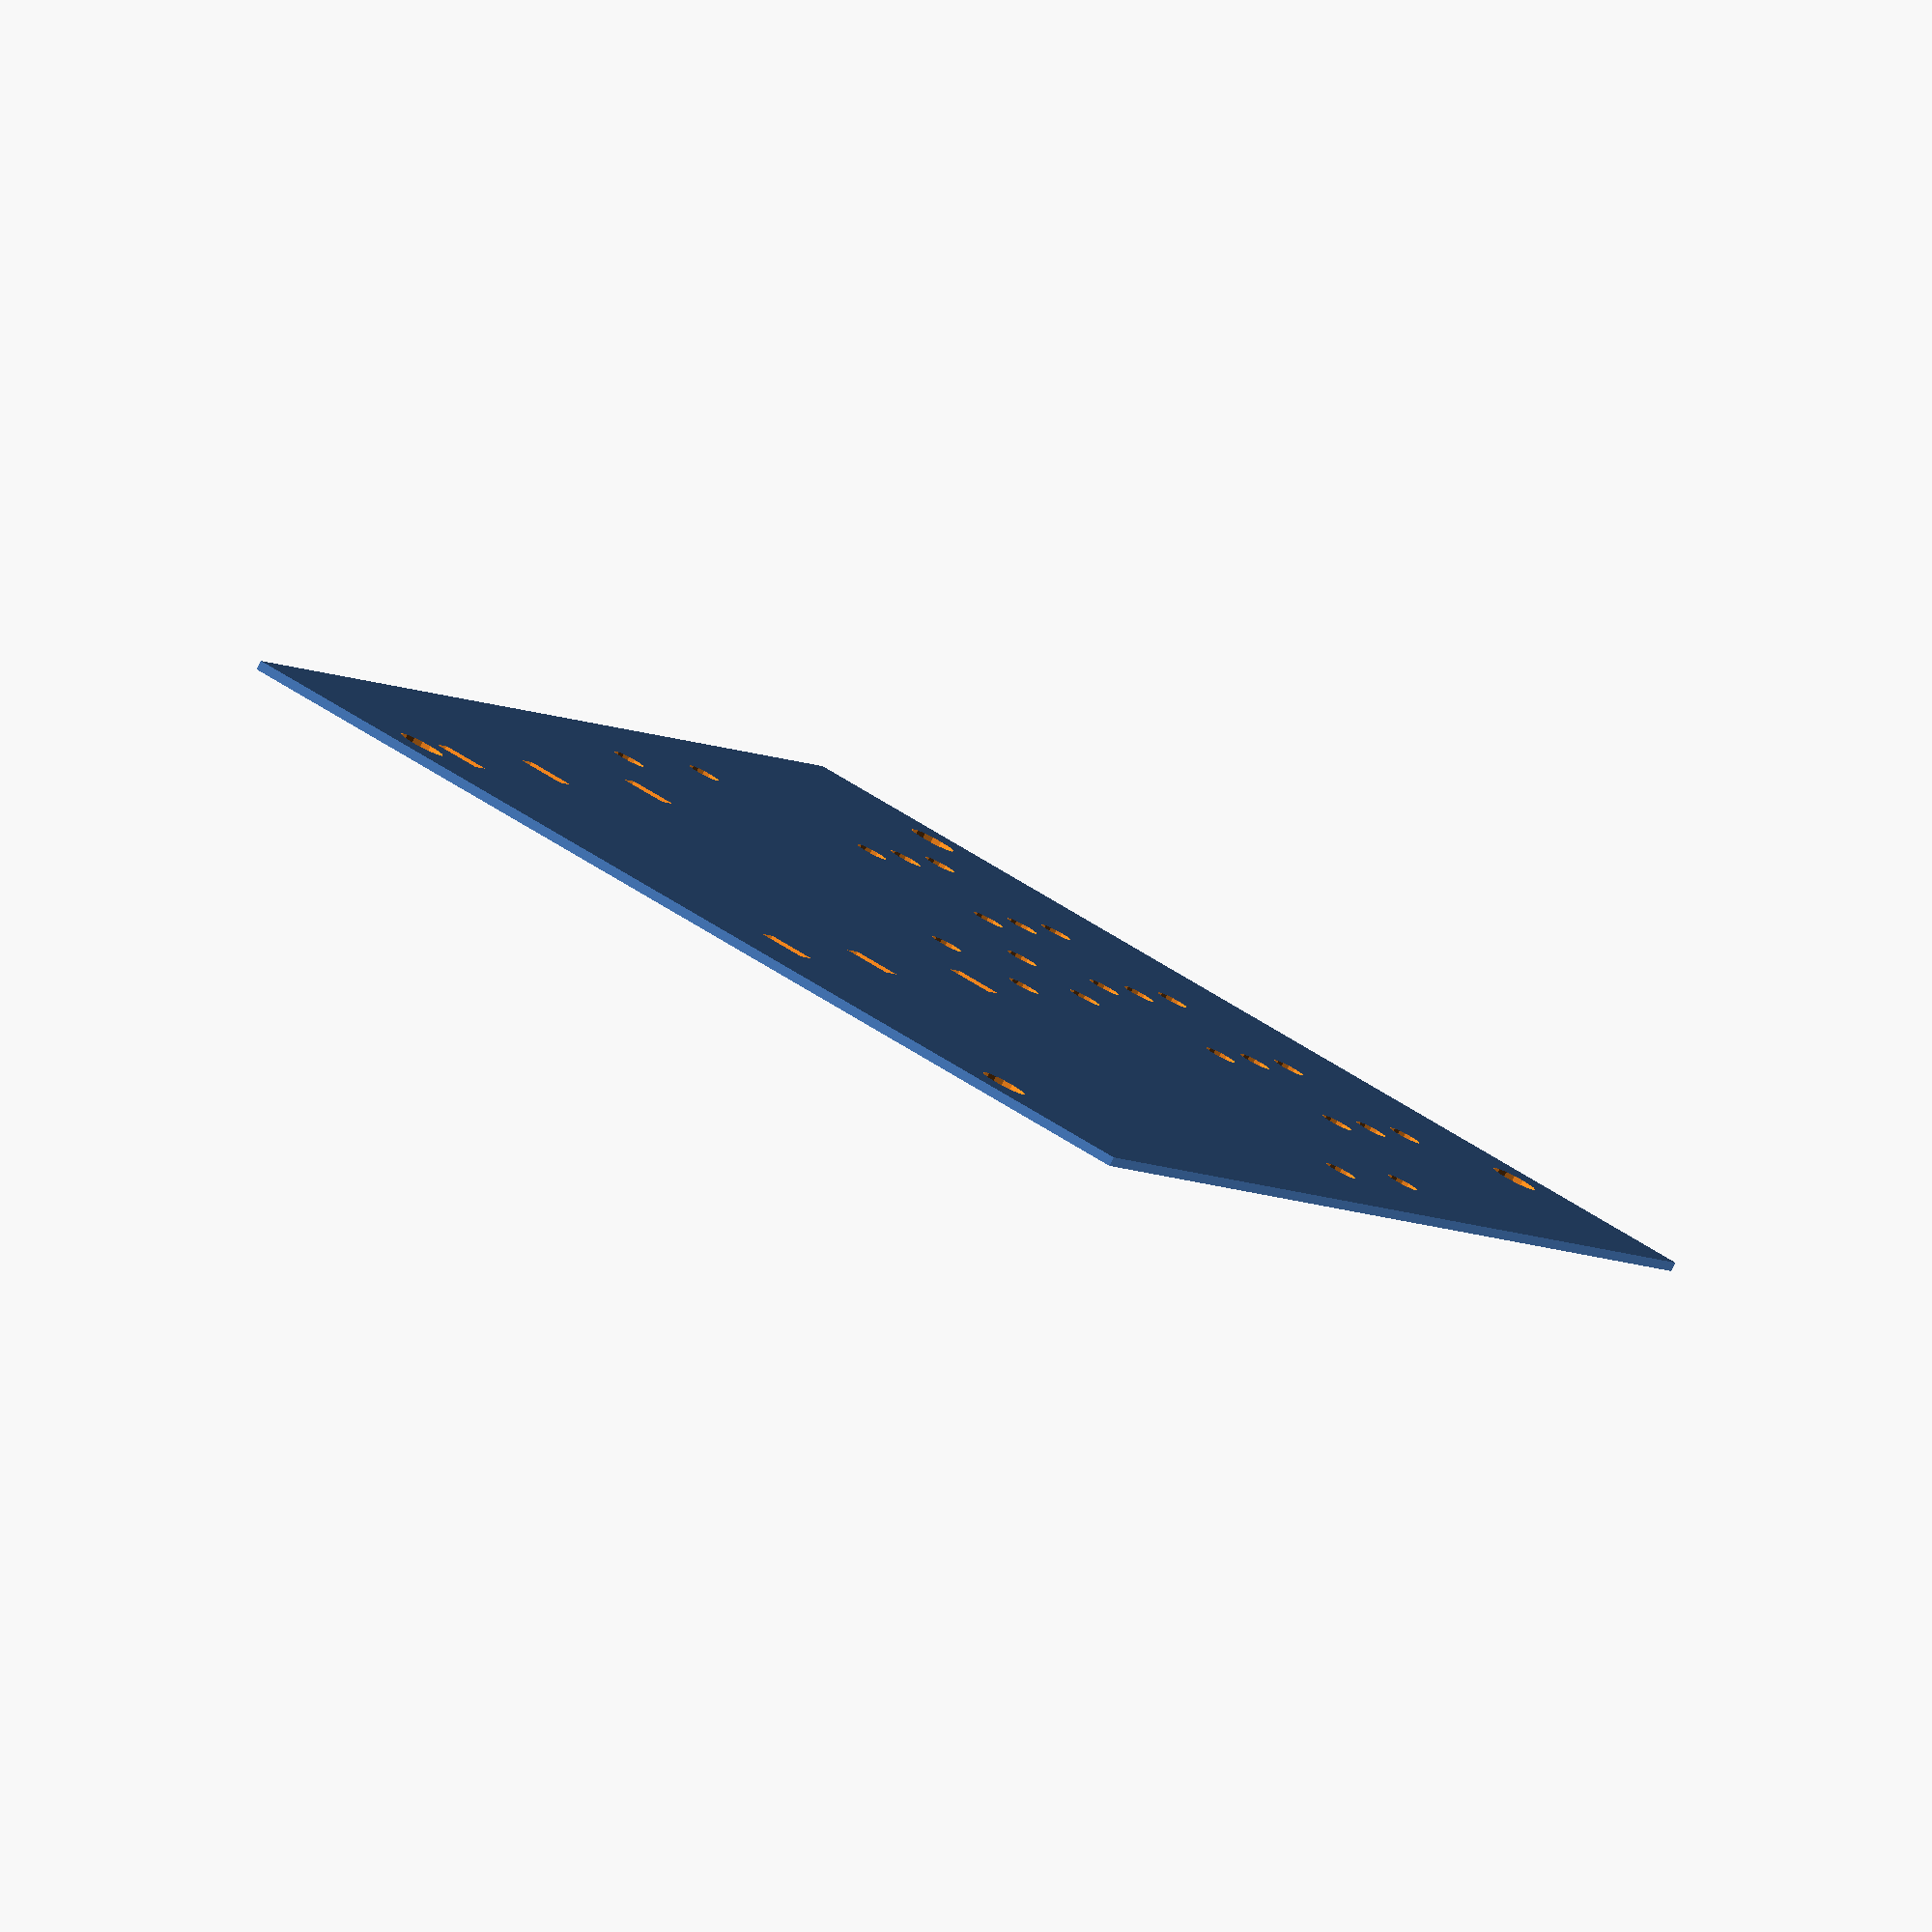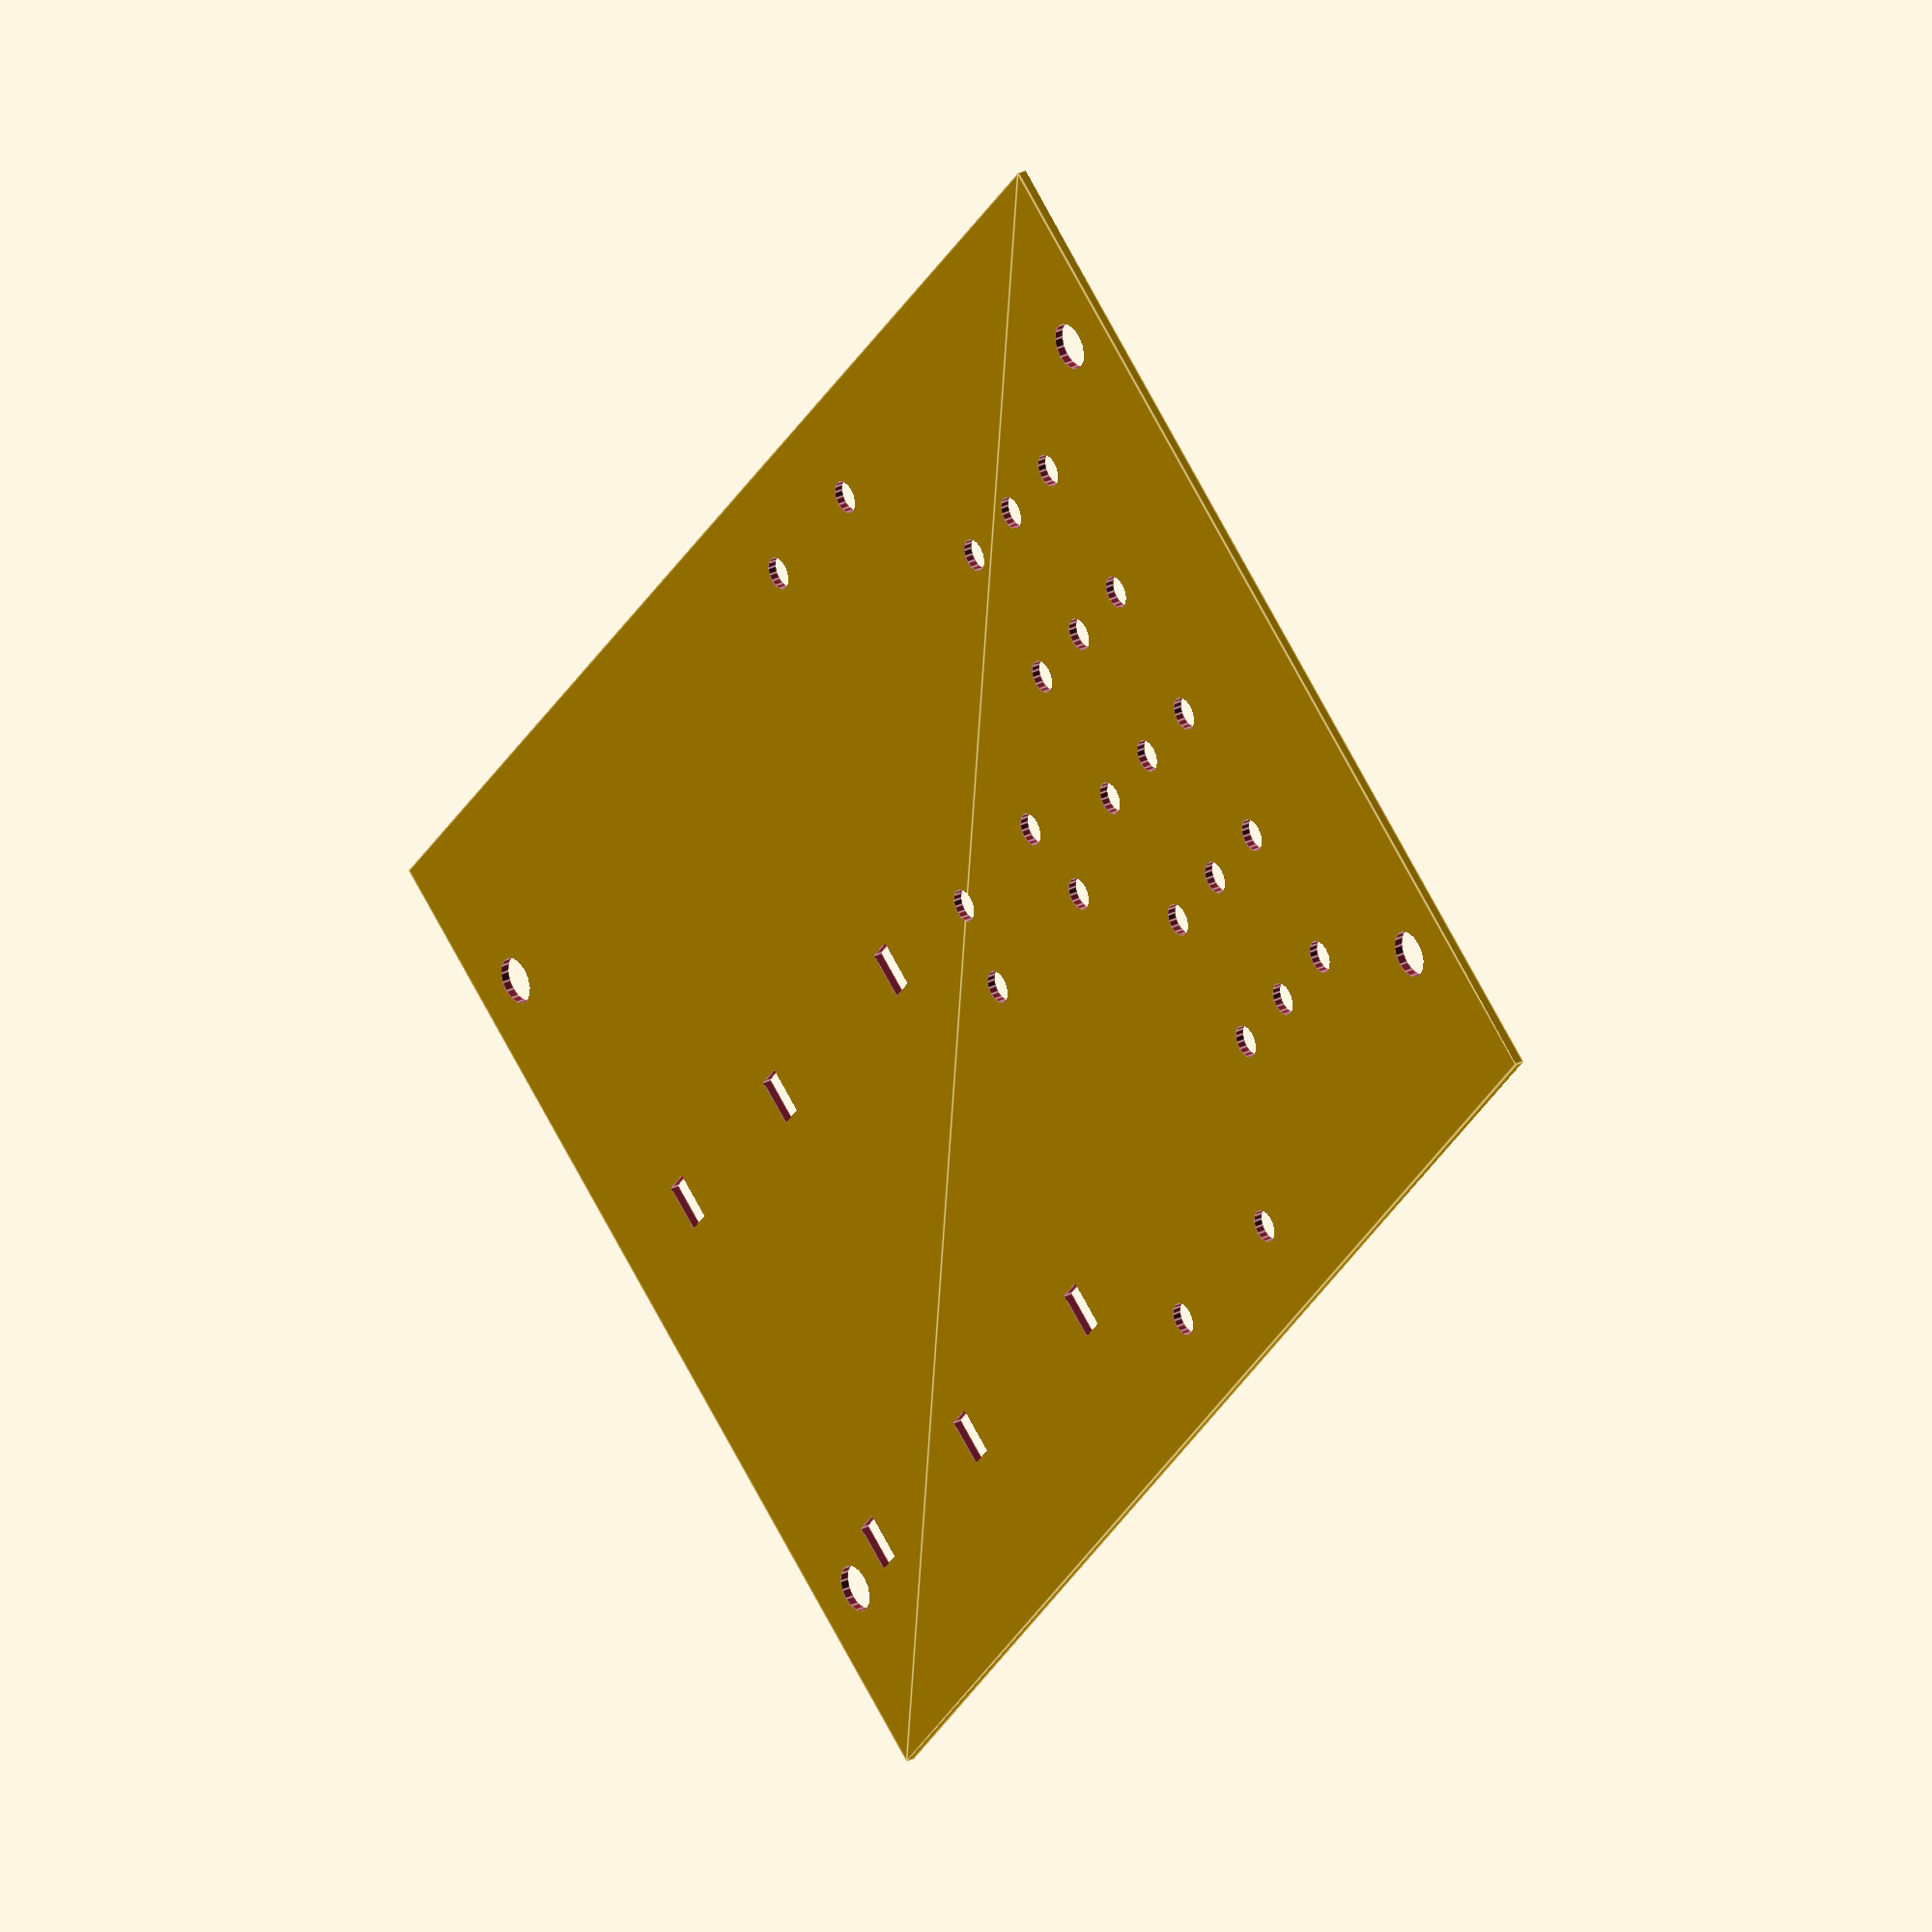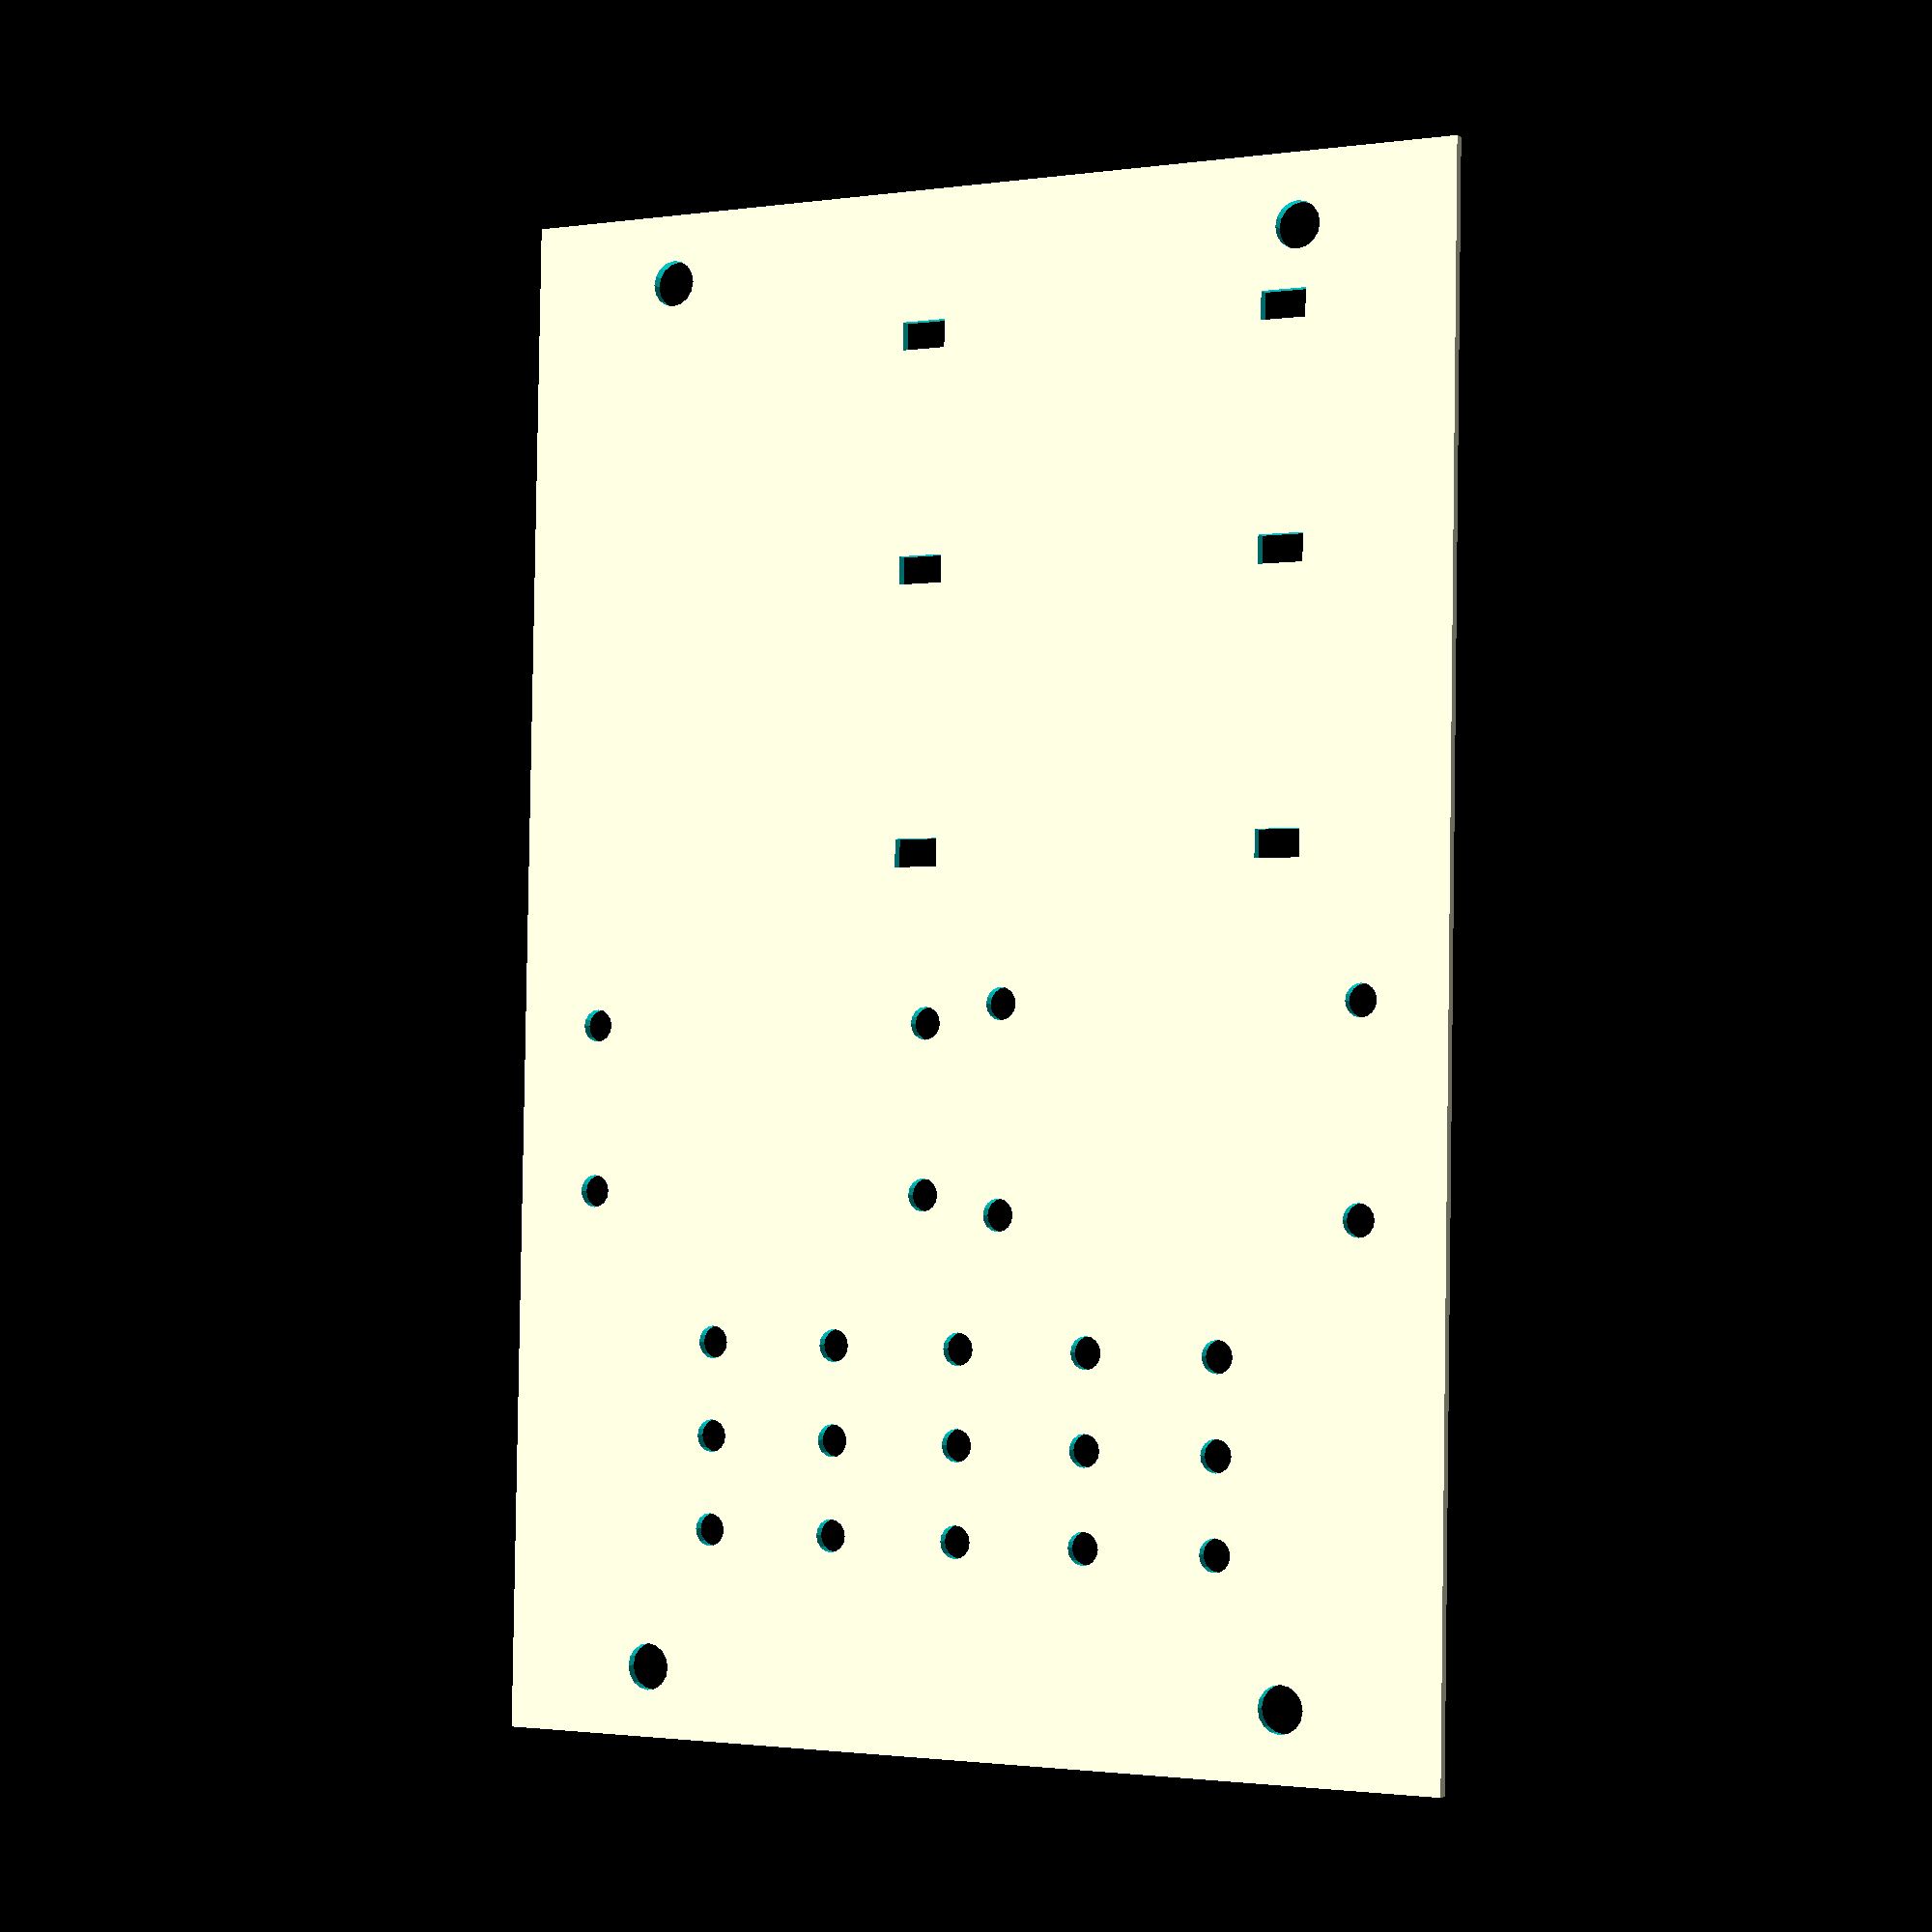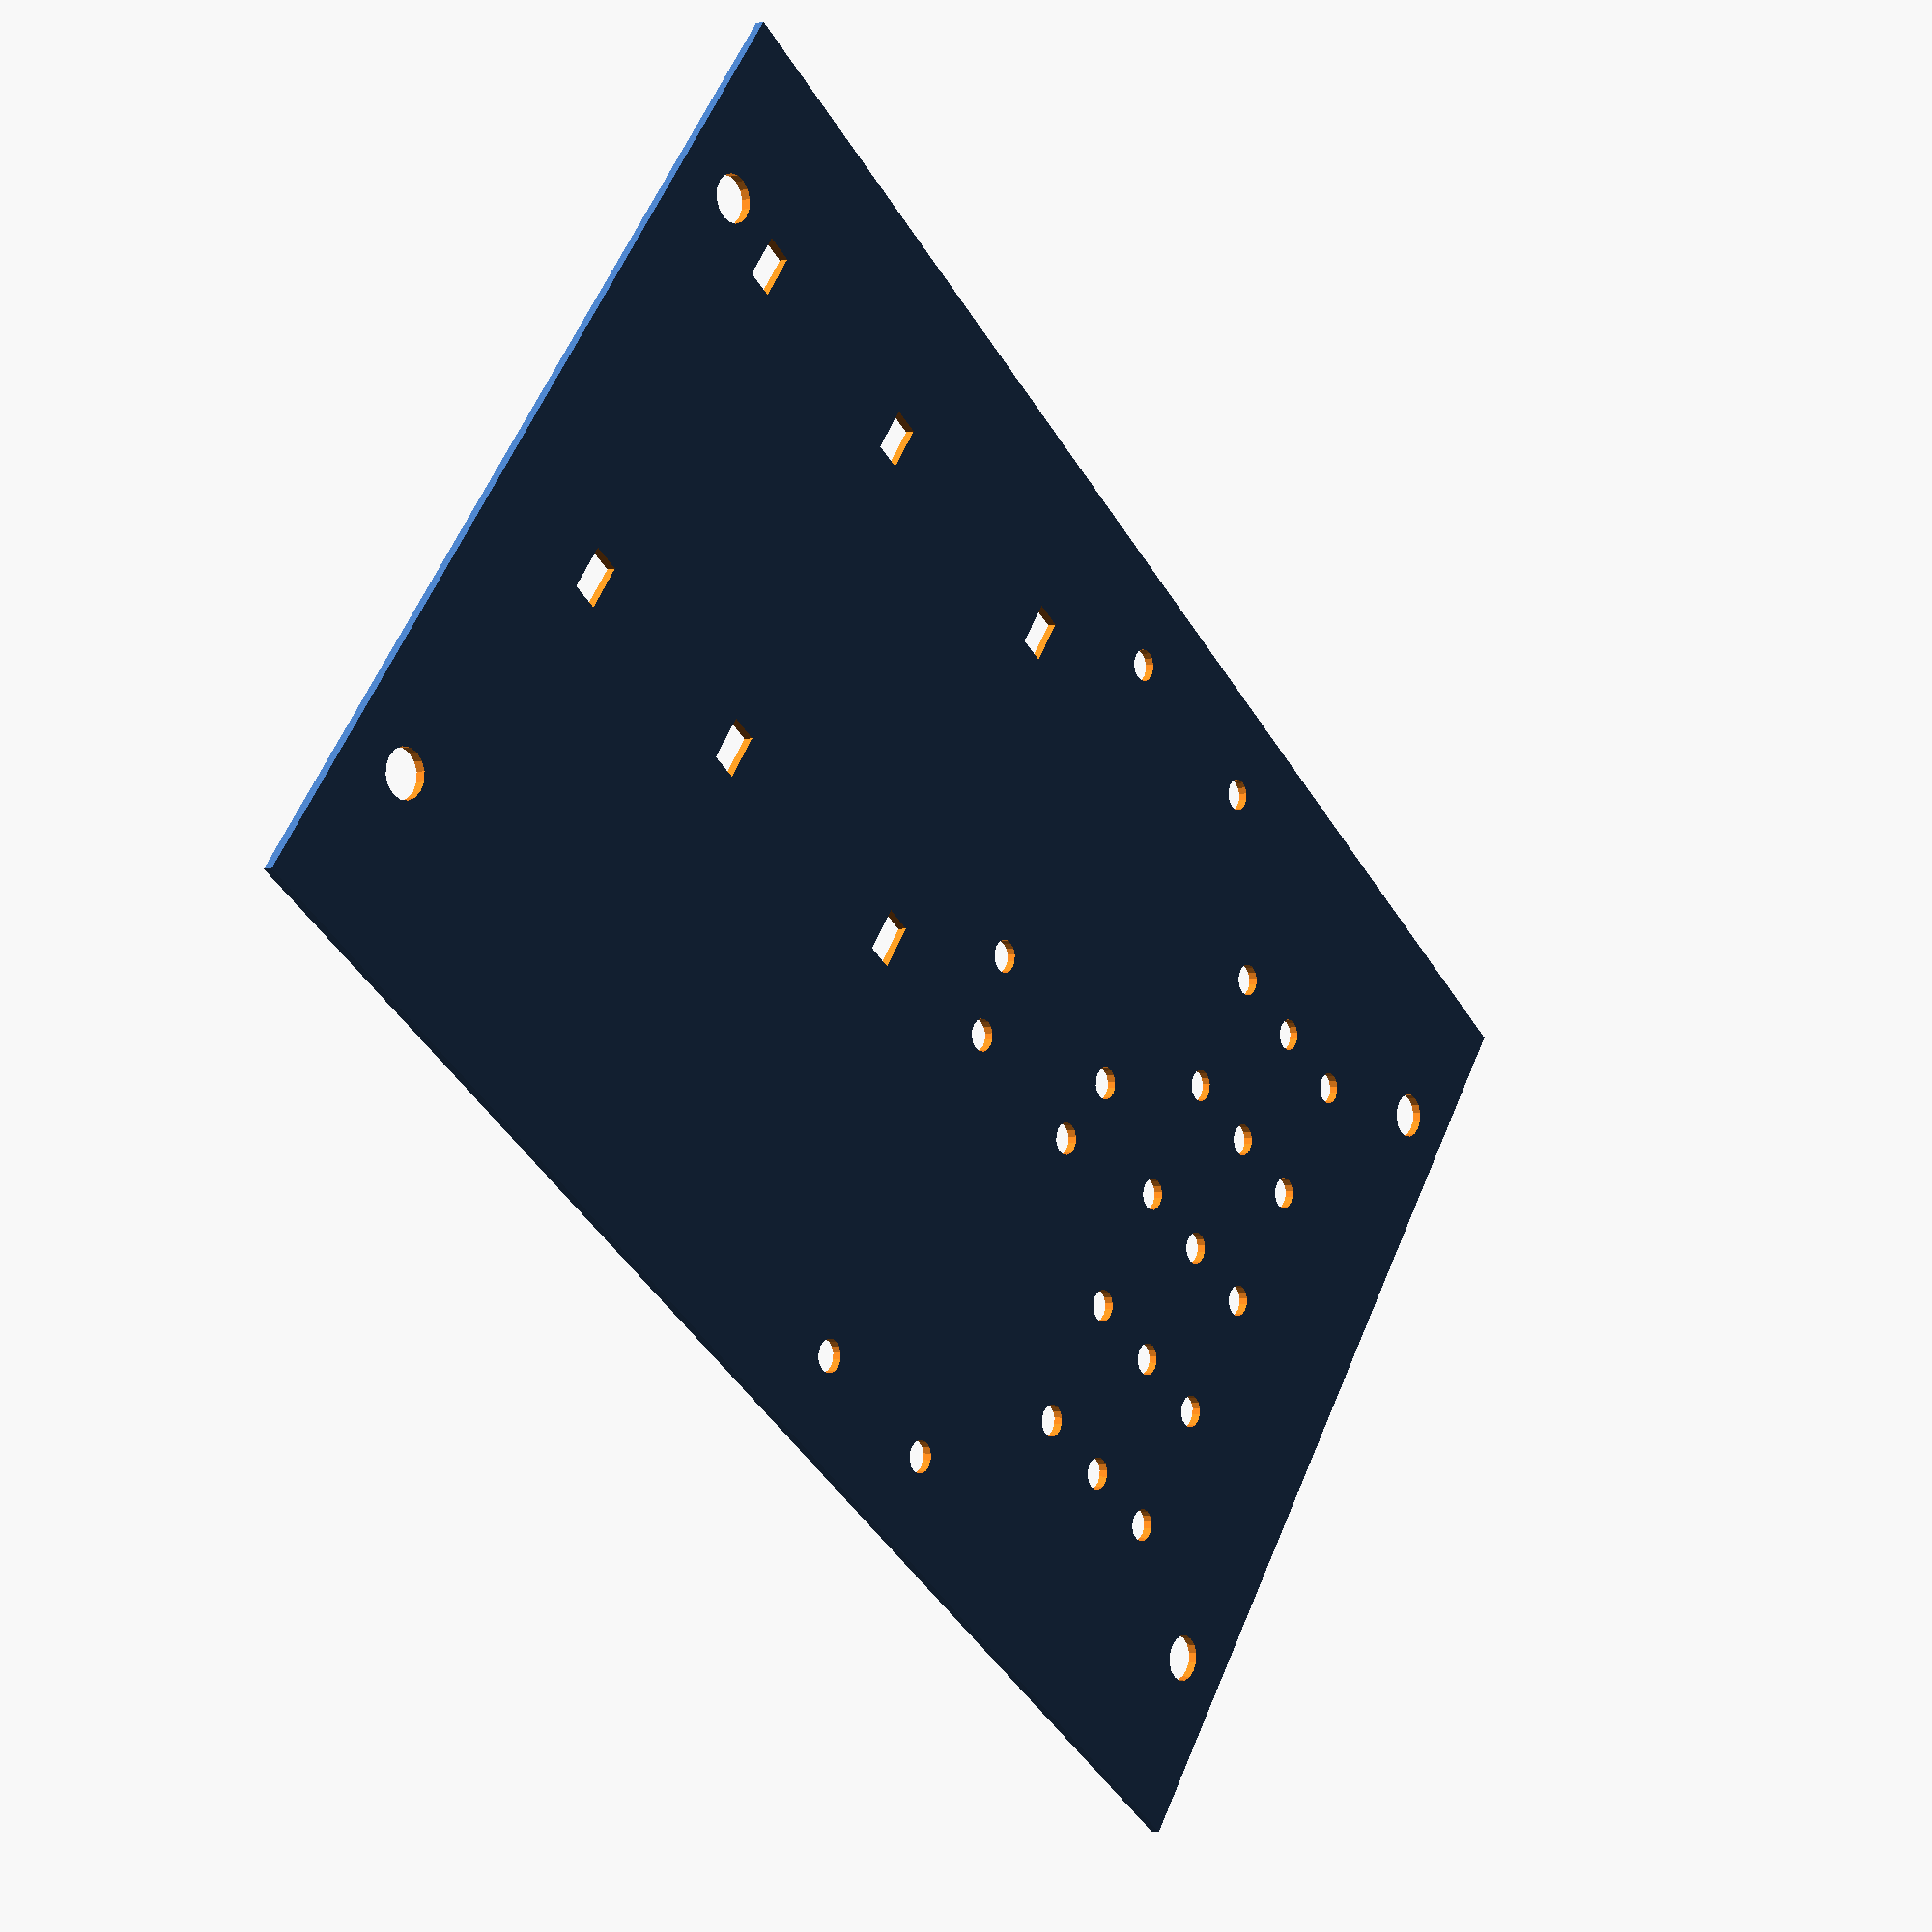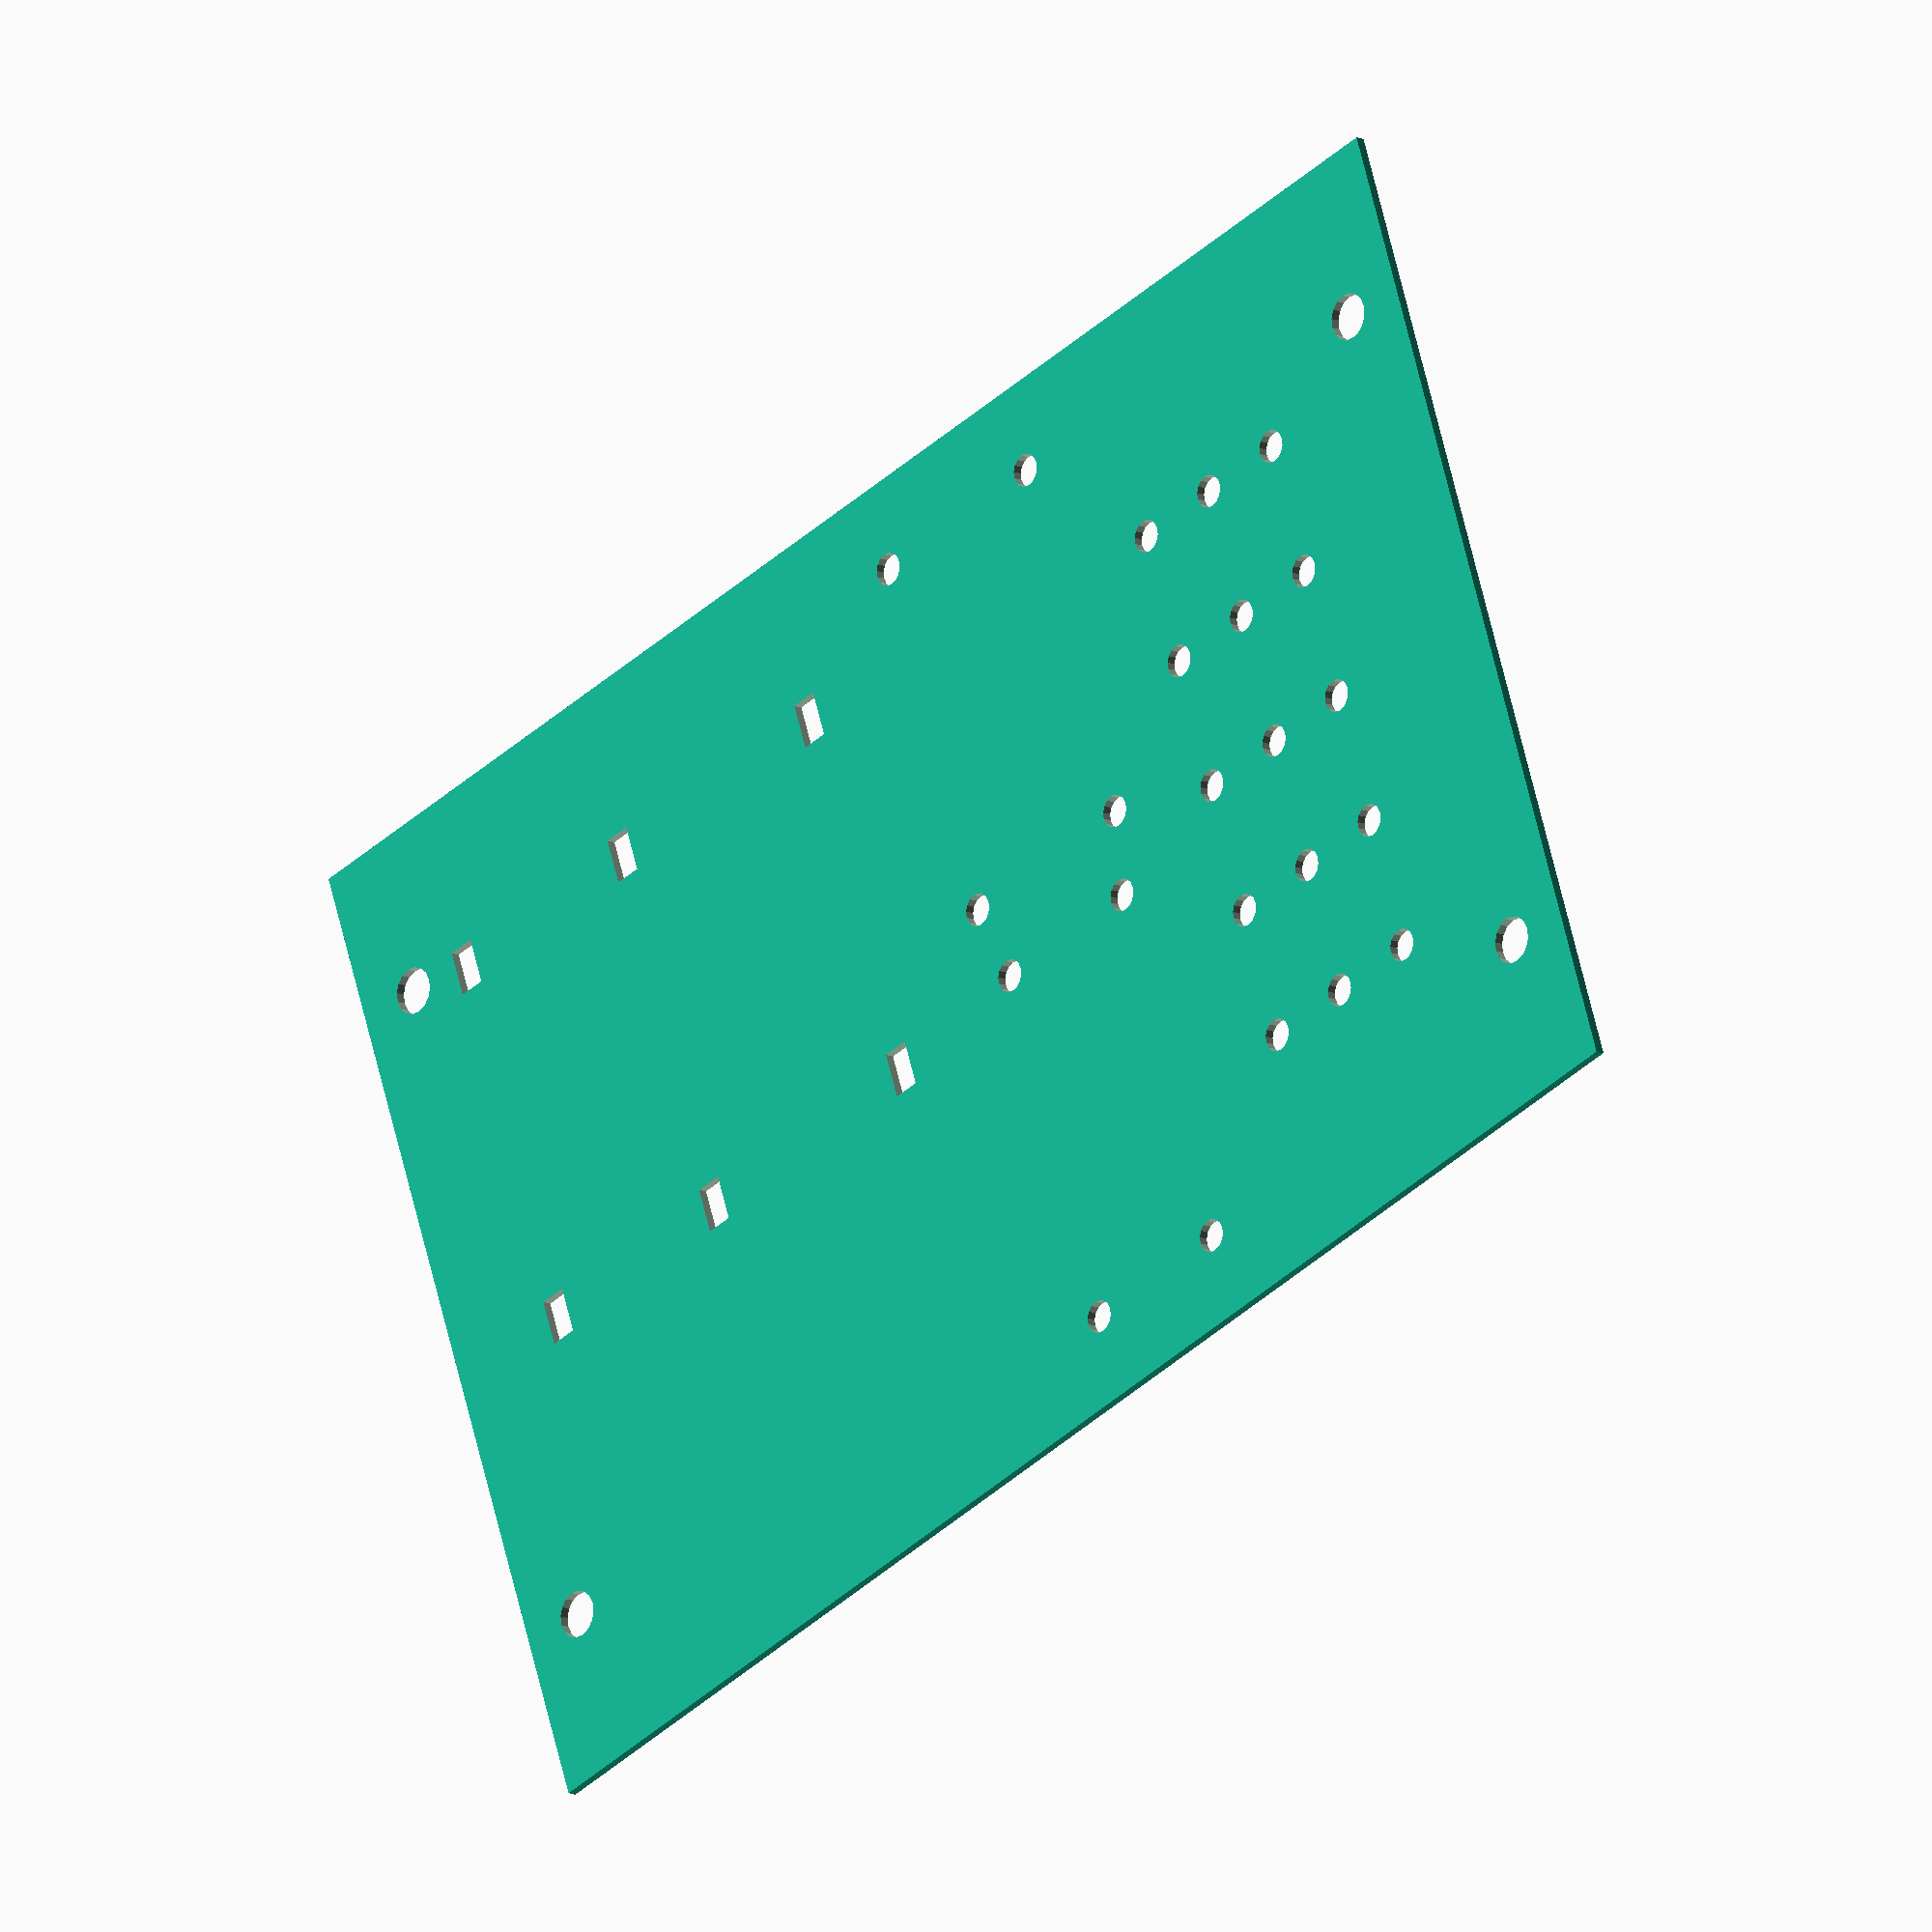
<openscad>
difference() {
  // Plate
  square([165, 110], center = true);

  // Case mounting holes
  for(x = [-150 / 2, 150 / 2]) {
    for(y = [-75 / 2, 75 / 2]) {
      translate([x, y]) {
        circle(d = 5, $fn = 16);
      }
    }
  }

  // Pi Pico and ESP32 zip tie holes
  translate([-42, 15]) {
    for(x = [-25, 0, 30]) {
      for(y = [-21, 21]) {
        translate([x, y]) {
          square([3, 5], center = true);
        }
      }
    }
  }

  // Breakout board mounting holes
  translate([15, 25]) {
    for(x = [-22 / 2, 22 / 2]) {
      for(y = [-41 / 2, 41 / 2]) {
        translate([x, y]) {
          circle(d = 3.5, $fn = 16);
        }
      }
    }
  }

  // Wago mounting holes
  translate([15, -25]) {
    for(x = [-18 / 2, 18 / 2]) {
      for(y = [-41 / 2, 41 / 2]) {
        translate([x, y]) {
          circle(d = 3.5, $fn = 16);
        }
      }
    }
  }

  // Wire retention zip tie holes
  translate([50, 0]) {
    for(x = [-10, 0, 10]) {
      for(y = [-30, -15, 0, 15, 30]) {
        translate([x, y]) {
          circle(d = 3.5, $fn = 16);
        }
      }
    }
  }
}

</openscad>
<views>
elev=82.6 azim=293.7 roll=332.4 proj=o view=wireframe
elev=151.5 azim=50.8 roll=307.7 proj=o view=edges
elev=3.5 azim=91.0 roll=29.0 proj=p view=wireframe
elev=182.3 azim=216.9 roll=231.2 proj=p view=solid
elev=12.5 azim=340.7 roll=46.3 proj=o view=wireframe
</views>
